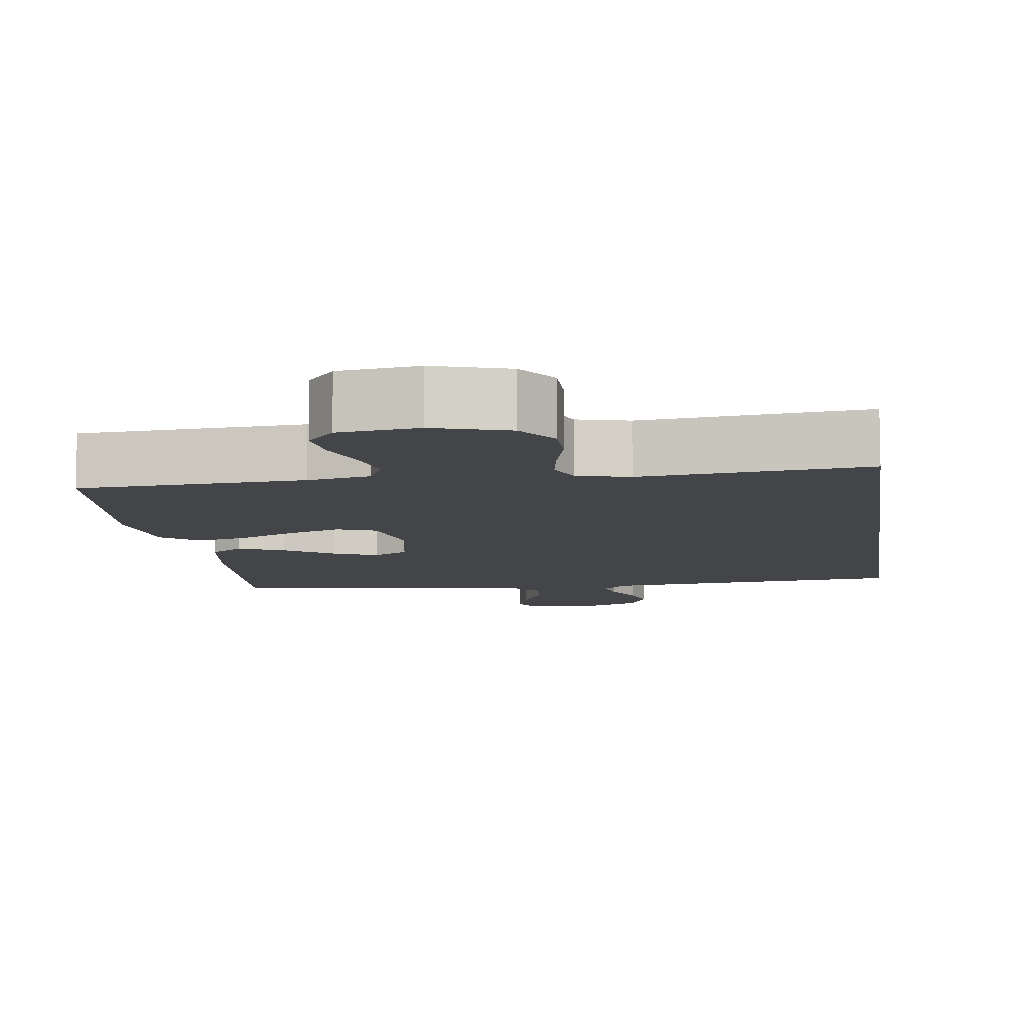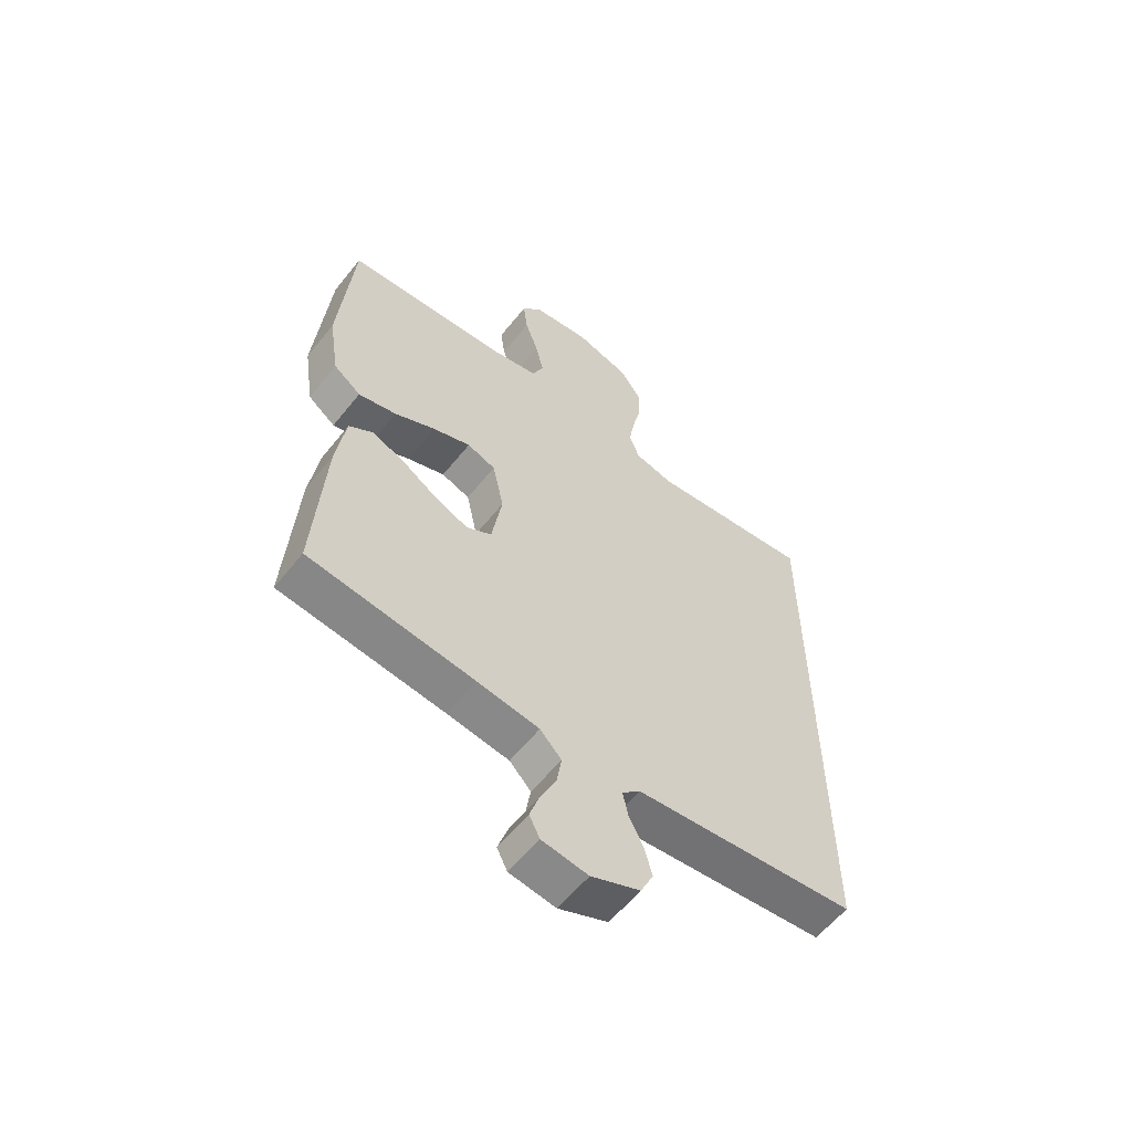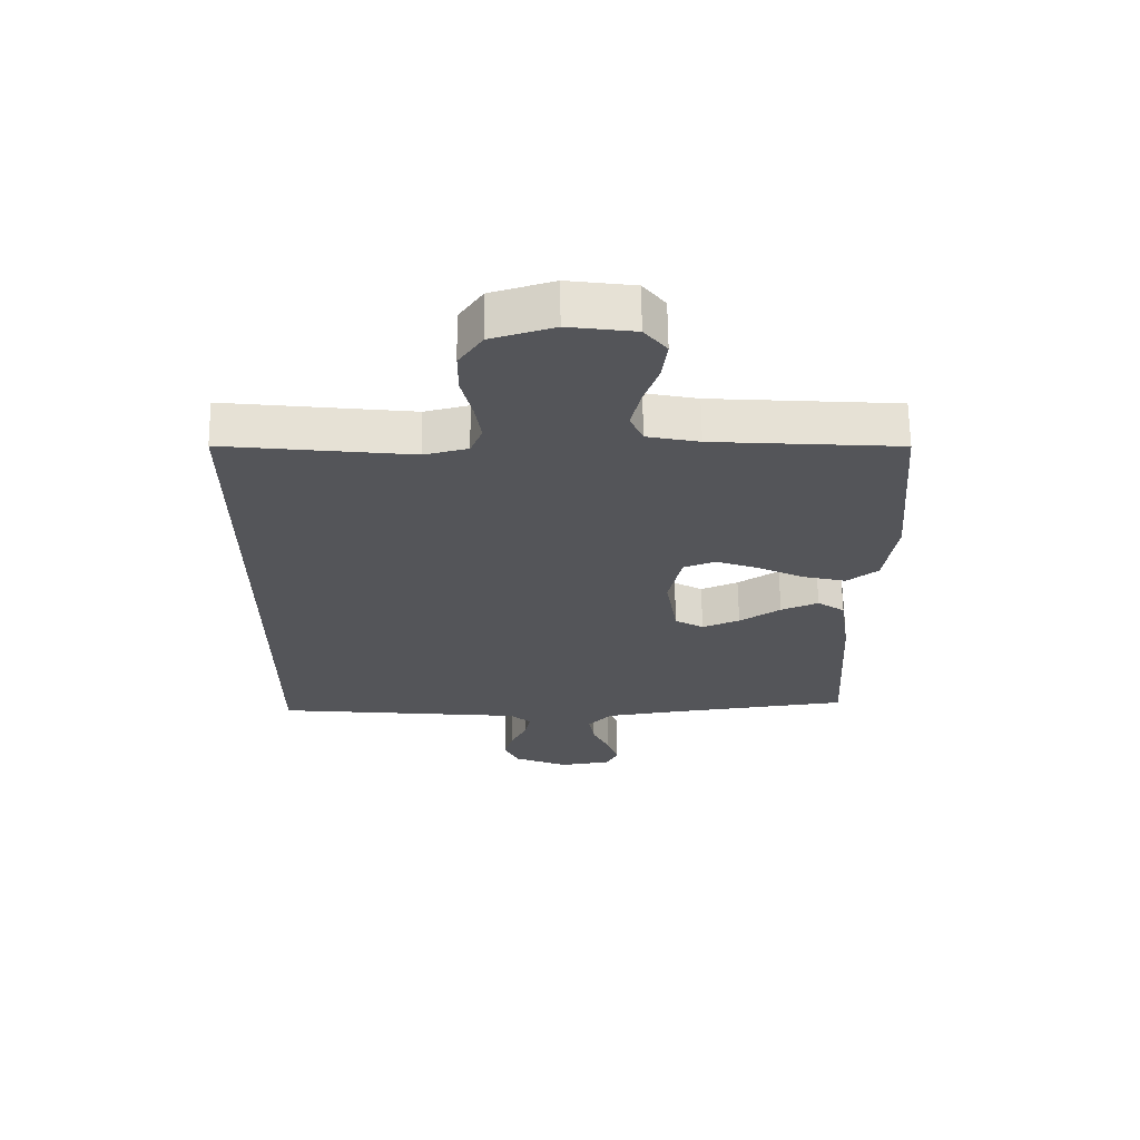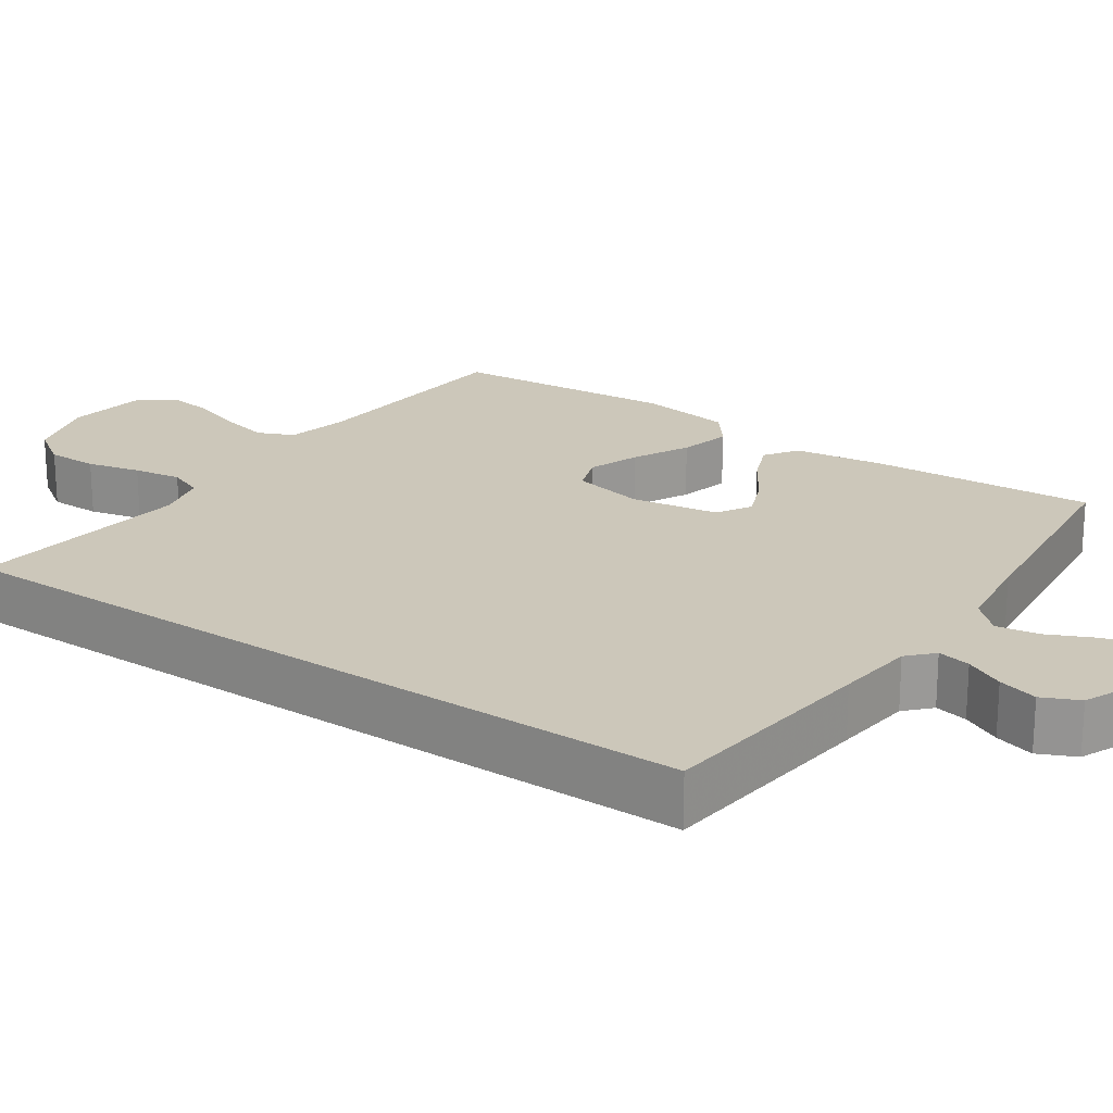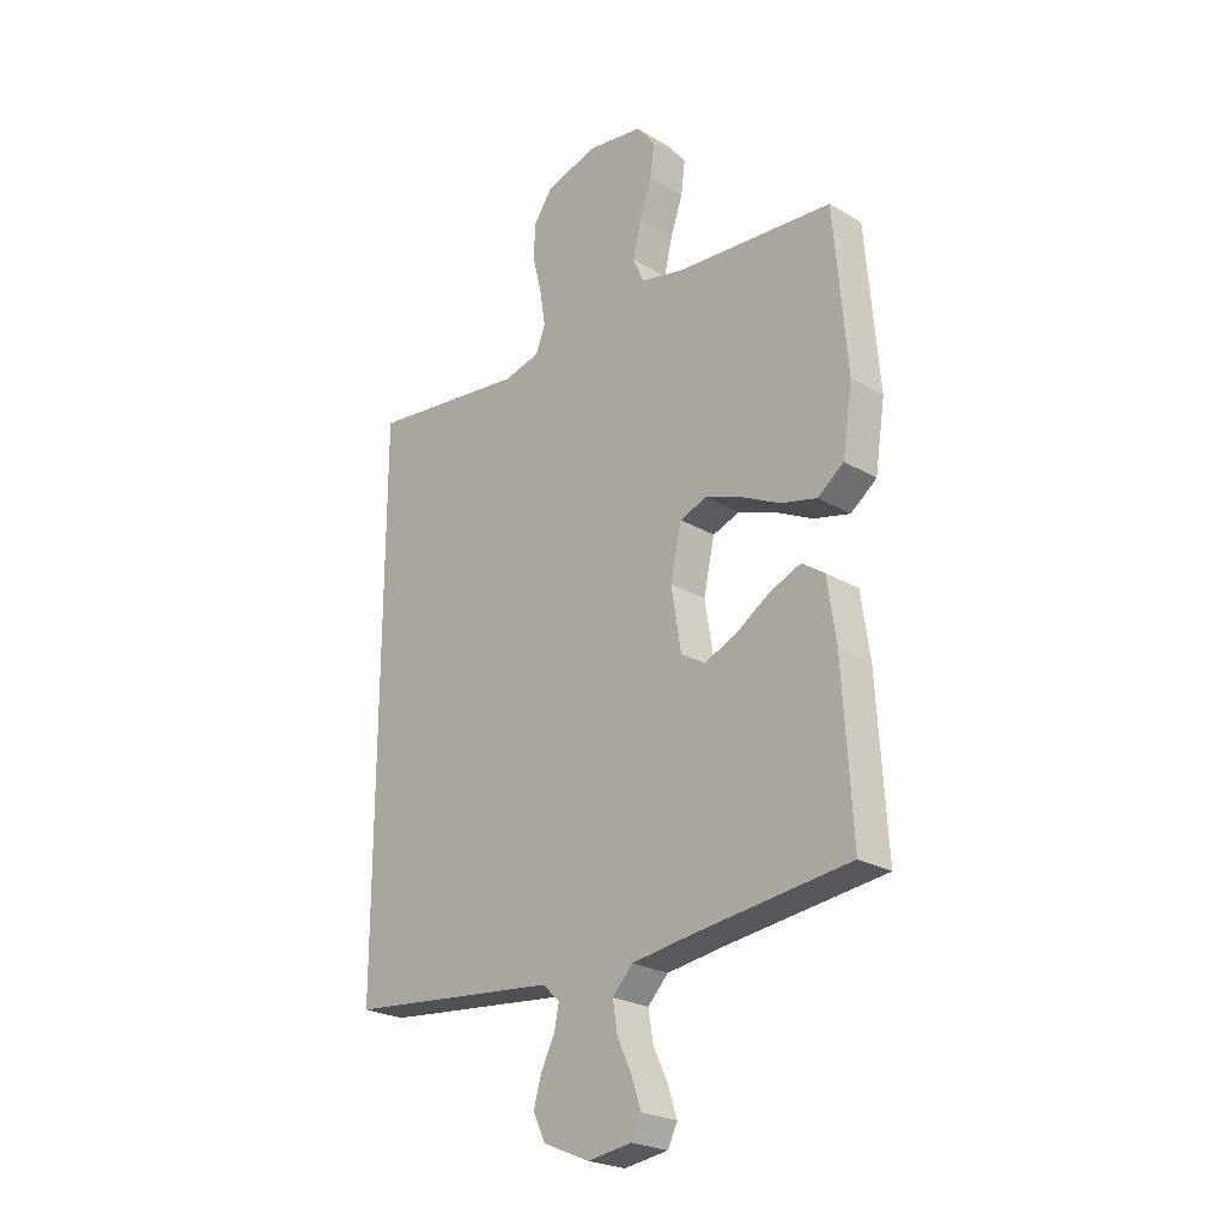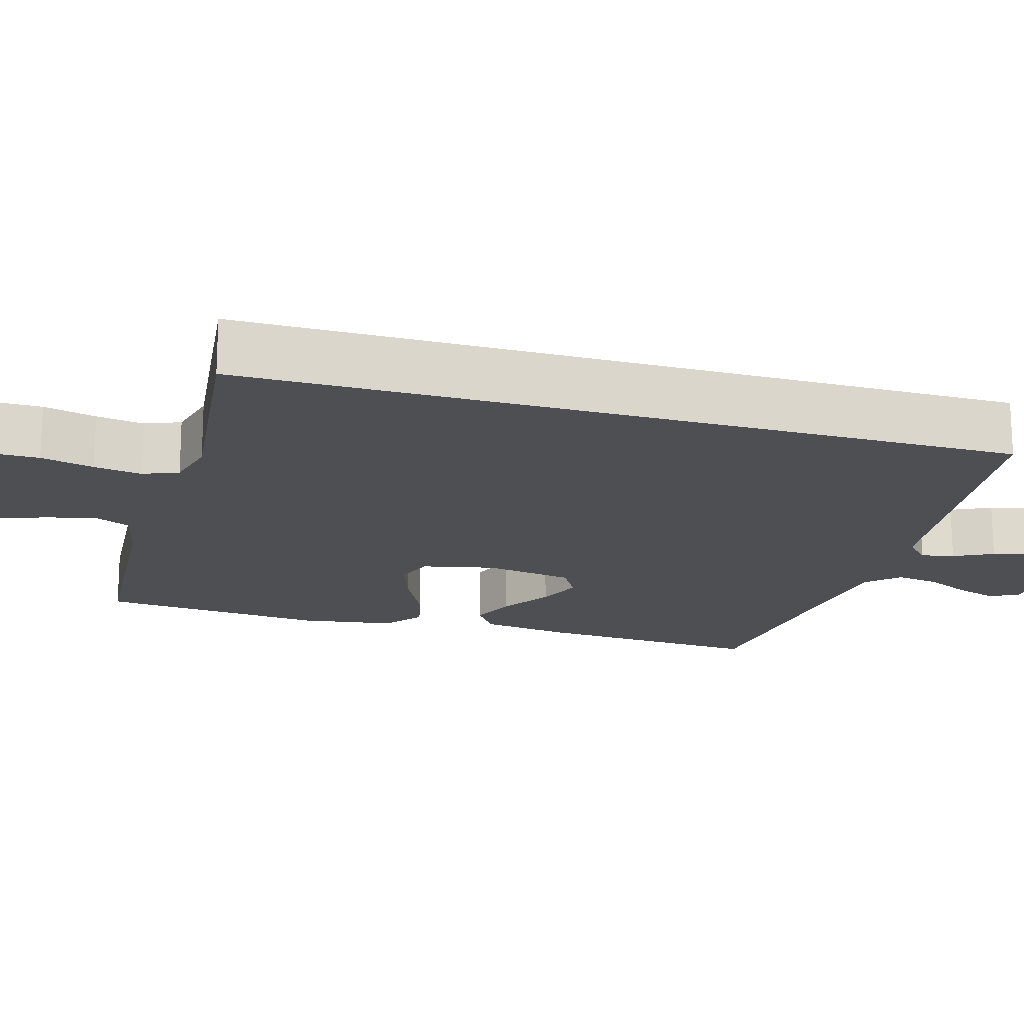
<metadata>
{"format":"obj","ext":"obj","renderer":"f3d","projection":"perspective","resolution":1024,"background":"white","views":[{"elev":-8.9,"azim":7.6,"up":"+Y"},{"elev":-59.0,"azim":-38.4,"up":"+Z"},{"elev":65.3,"azim":179.2,"up":"+Z"},{"elev":21.3,"azim":124.7,"up":"+Y"},{"elev":-24.2,"azim":-134.2,"up":"+Z"},{"elev":-18.0,"azim":73.8,"up":"+Y"}]}
</metadata>
<code>
v -0.5 0.07 0.5
v -0.2 0.07 0.522
v -0.116 0.07 0.54
v -0.095 0.07 0.588
v -0.11 0.07 0.652
v -0.134 0.07 0.722
v -0.142 0.07 0.785
v -0.106 0.07 0.83
v 0 0.07 0.845
v 0.1 0.07 0.815
v 0.138 0.07 0.76
v 0.138 0.07 0.692
v 0.121 0.07 0.621
v 0.111 0.07 0.557
v 0.13 0.07 0.51
v 0.2 0.07 0.493
v 0.5 0.07 0.528
v 0.5 0.07 -0.504
v 0.2 0.07 -0.535
v 0.095 0.07 -0.546
v 0.062 0.07 -0.577
v 0.071 0.07 -0.621
v 0.097 0.07 -0.673
v 0.112 0.07 -0.726
v 0.089 0.07 -0.775
v 0 0.07 -0.813
v -0.084 0.07 -0.801
v -0.103 0.07 -0.763
v -0.085 0.07 -0.709
v -0.057 0.07 -0.649
v -0.048 0.07 -0.593
v -0.087 0.07 -0.552
v -0.2 0.07 -0.536
v -0.5 0.07 -0.5
v -0.482 0.07 -0.2
v -0.465 0.07 -0.081
v -0.421 0.07 -0.051
v -0.361 0.07 -0.076
v -0.295 0.07 -0.119
v -0.235 0.07 -0.144
v -0.189 0.07 -0.117
v -0.17 0.07 0
v -0.191 0.07 0.097
v -0.243 0.07 0.116
v -0.312 0.07 0.091
v -0.387 0.07 0.054
v -0.456 0.07 0.037
v -0.506 0.07 0.075
v -0.525 0.07 0.2
v -0.5 0 0.5
v -0.2 0 0.522
v -0.116 0 0.54
v -0.095 0 0.588
v -0.11 0 0.652
v -0.134 0 0.722
v -0.142 0 0.785
v -0.106 0 0.83
v 0 0 0.845
v 0.1 0 0.815
v 0.138 0 0.76
v 0.138 0 0.692
v 0.121 0 0.621
v 0.111 0 0.557
v 0.13 0 0.51
v 0.2 0 0.493
v 0.5 0 0.528
v 0.5 0 -0.504
v 0.2 0 -0.535
v 0.095 0 -0.546
v 0.062 0 -0.577
v 0.071 0 -0.621
v 0.097 0 -0.673
v 0.112 0 -0.726
v 0.089 0 -0.775
v 0 0 -0.813
v -0.084 0 -0.801
v -0.103 0 -0.763
v -0.085 0 -0.709
v -0.057 0 -0.649
v -0.048 0 -0.593
v -0.087 0 -0.552
v -0.2 0 -0.536
v -0.5 0 -0.5
v -0.482 0 -0.2
v -0.465 0 -0.081
v -0.421 0 -0.051
v -0.361 0 -0.076
v -0.295 0 -0.119
v -0.235 0 -0.144
v -0.189 0 -0.117
v -0.17 0 0
v -0.191 0 0.097
v -0.243 0 0.116
v -0.312 0 0.091
v -0.387 0 0.054
v -0.456 0 0.037
v -0.506 0 0.075
v -0.525 0 0.2
f 48 49 1 2
f 45 46 47 48
f 44 45 48 2
f 43 44 2 3
f 42 43 3 4
f 36 37 38 39
f 36 39 40
f 33 34 35 36
f 32 33 36 40
f 31 32 40 41
f 27 28 29 30
f 25 26 27 30
f 25 30 31
f 22 23 24 25
f 21 22 25 31
f 20 21 31 41
f 16 17 18 19
f 15 16 19 20
f 14 15 20 41
f 10 11 12 13
f 5 6 7 8
f 4 5 8 9
f 42 4 9 10
f 14 41 42
f 10 13 14 42
f 51 50 98 97
f 97 96 95 94
f 51 97 94 93
f 52 51 93 92
f 53 52 92 91
f 88 87 86 85
f 89 88 85
f 85 84 83 82
f 89 85 82 81
f 90 89 81 80
f 79 78 77 76
f 79 76 75 74
f 80 79 74
f 74 73 72 71
f 80 74 71 70
f 90 80 70 69
f 68 67 66 65
f 69 68 65 64
f 90 69 64 63
f 62 61 60 59
f 57 56 55 54
f 58 57 54 53
f 59 58 53 91
f 91 90 63
f 91 63 62 59
f 1 50 51 2
f 2 51 52 3
f 3 52 53 4
f 4 53 54 5
f 5 54 55 6
f 6 55 56 7
f 7 56 57 8
f 8 57 58 9
f 9 58 59 10
f 10 59 60 11
f 11 60 61 12
f 12 61 62 13
f 13 62 63 14
f 14 63 64 15
f 15 64 65 16
f 16 65 66 17
f 17 66 67 18
f 18 67 68 19
f 19 68 69 20
f 20 69 70 21
f 21 70 71 22
f 22 71 72 23
f 23 72 73 24
f 24 73 74 25
f 25 74 75 26
f 26 75 76 27
f 27 76 77 28
f 28 77 78 29
f 29 78 79 30
f 30 79 80 31
f 31 80 81 32
f 32 81 82 33
f 33 82 83 34
f 34 83 84 35
f 35 84 85 36
f 36 85 86 37
f 37 86 87 38
f 38 87 88 39
f 39 88 89 40
f 40 89 90 41
f 41 90 91 42
f 42 91 92 43
f 43 92 93 44
f 44 93 94 45
f 45 94 95 46
f 46 95 96 47
f 47 96 97 48
f 48 97 98 49
f 49 98 50 1

</code>
